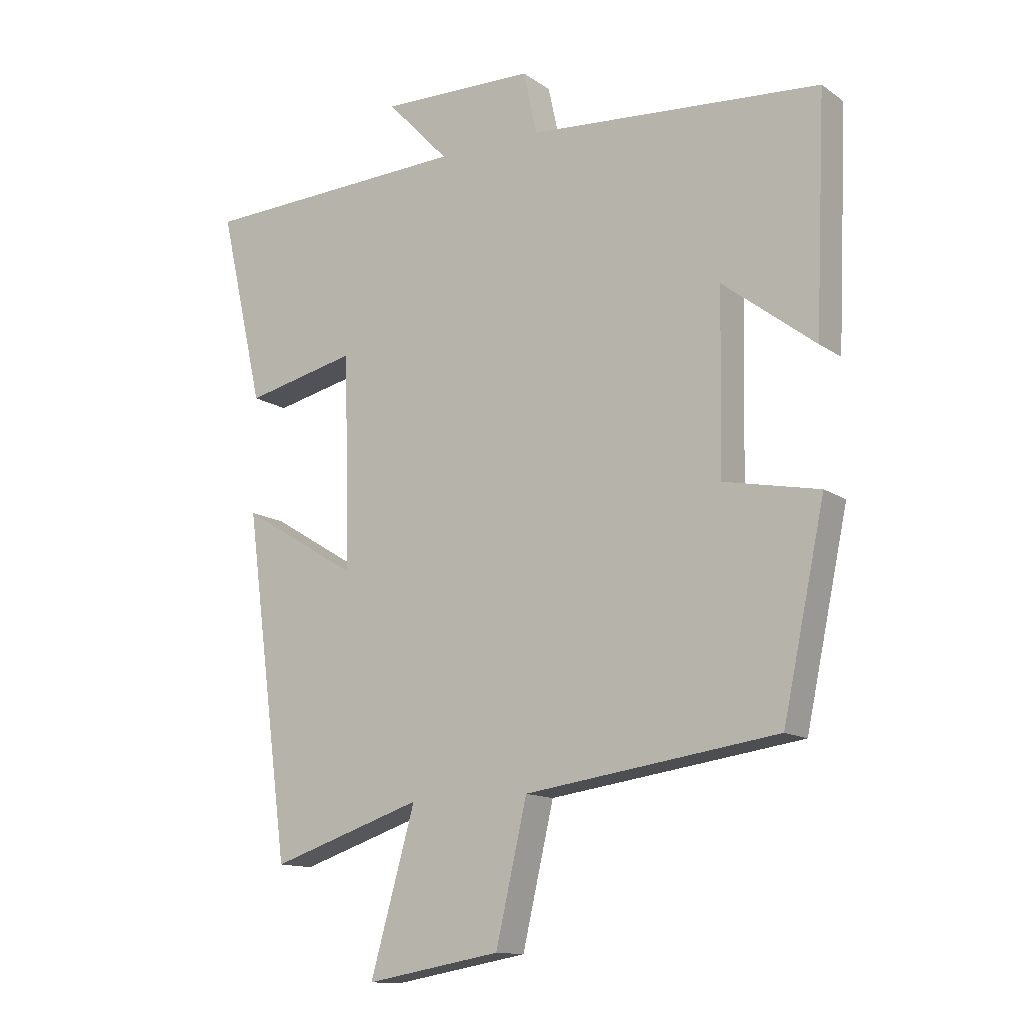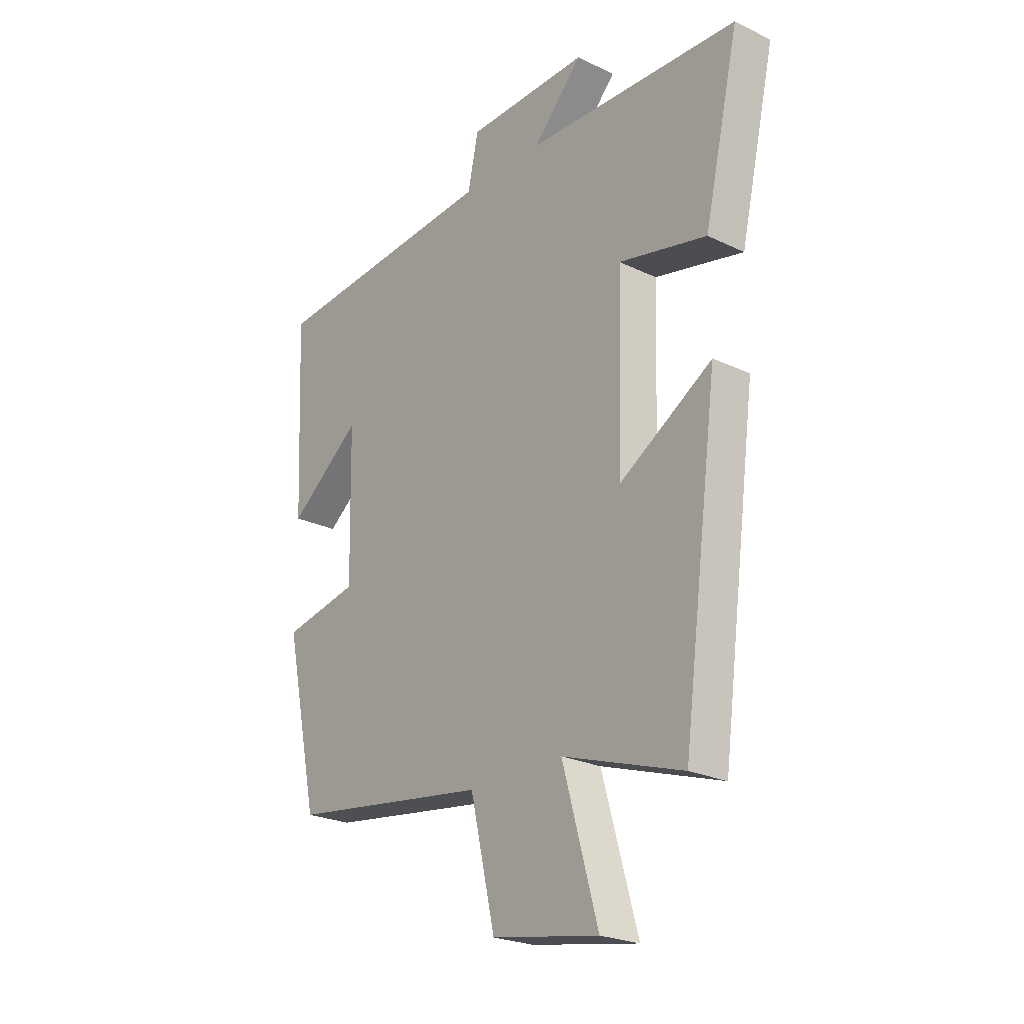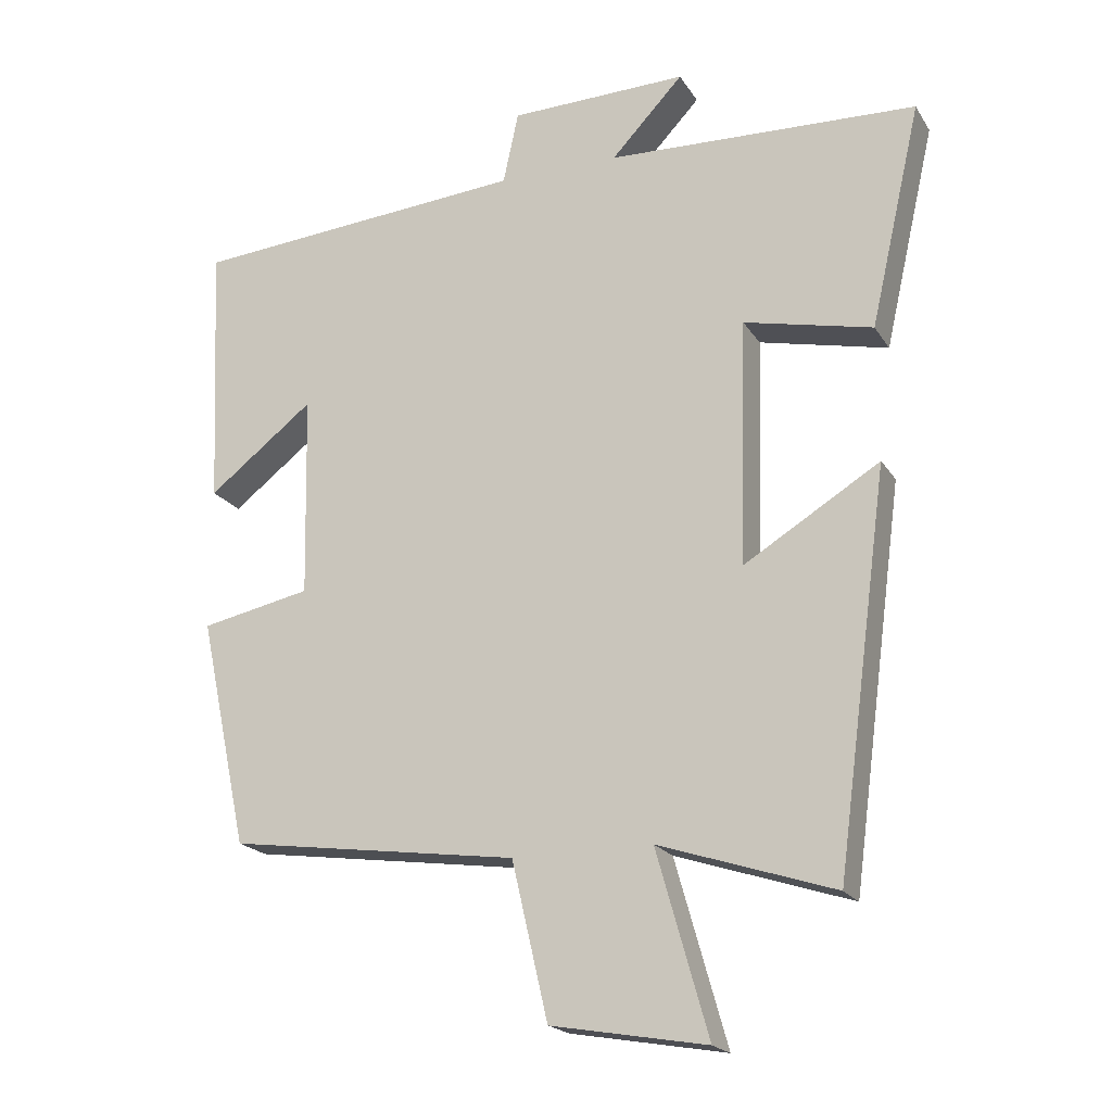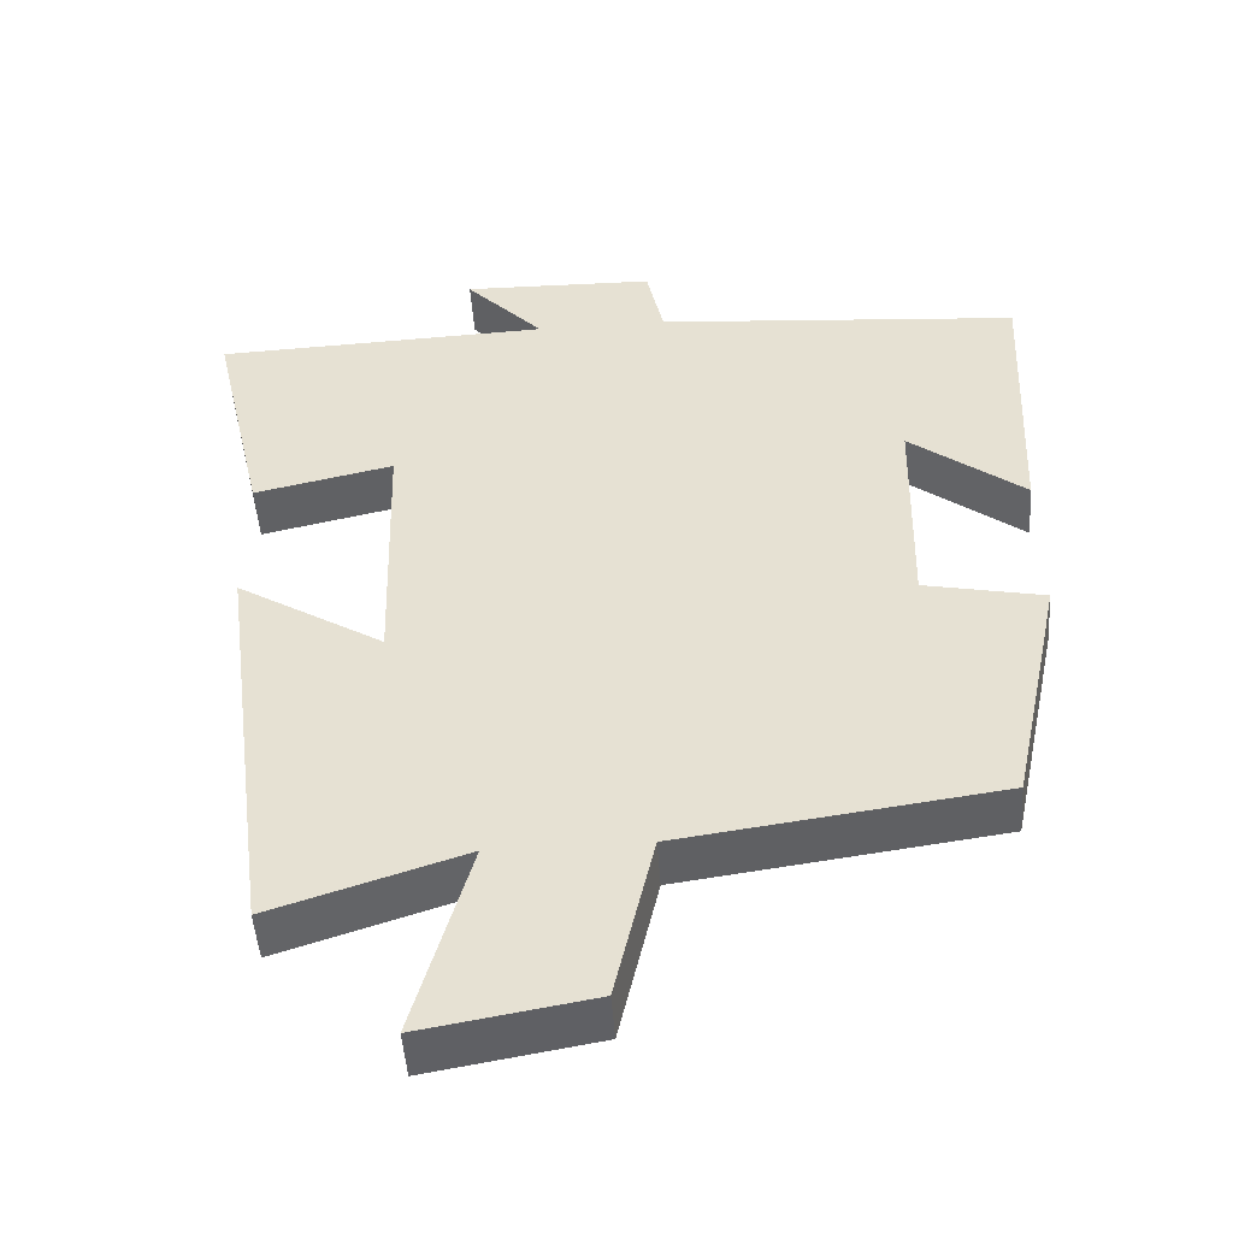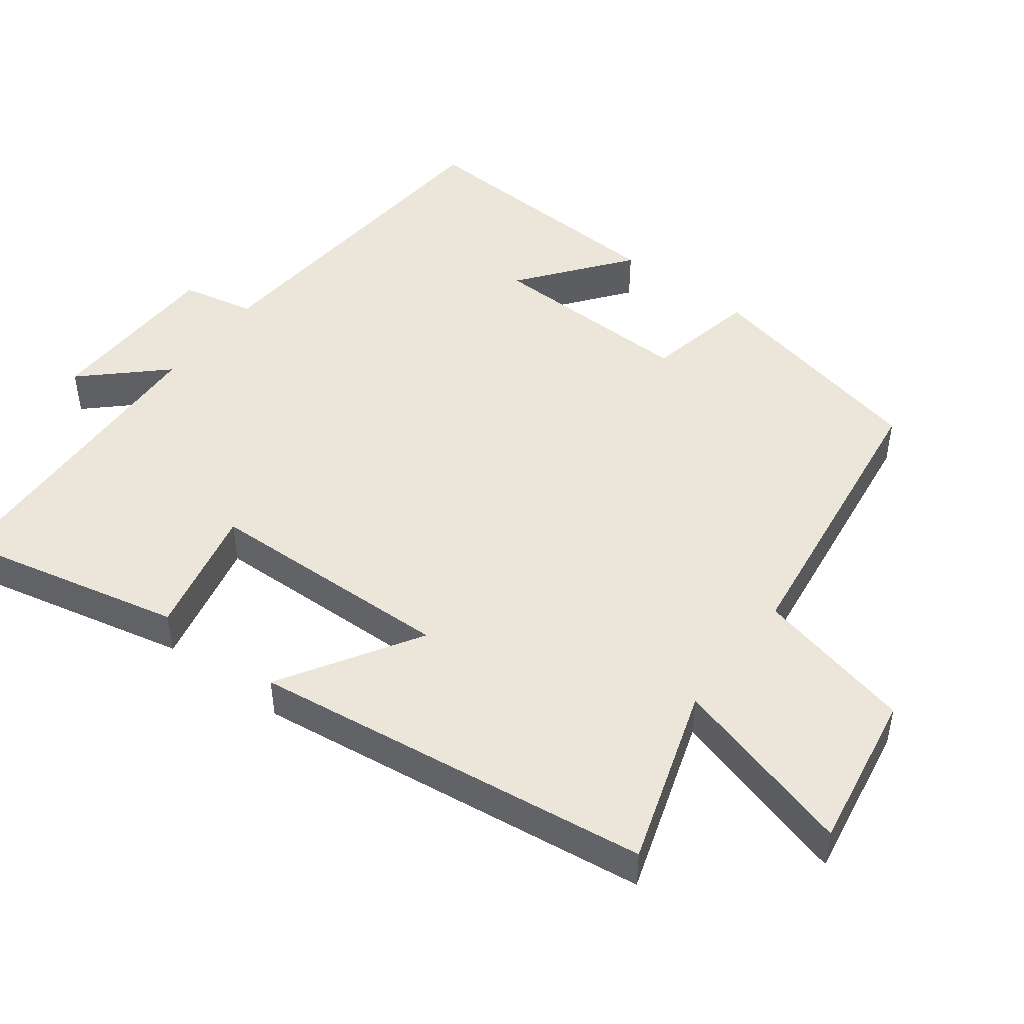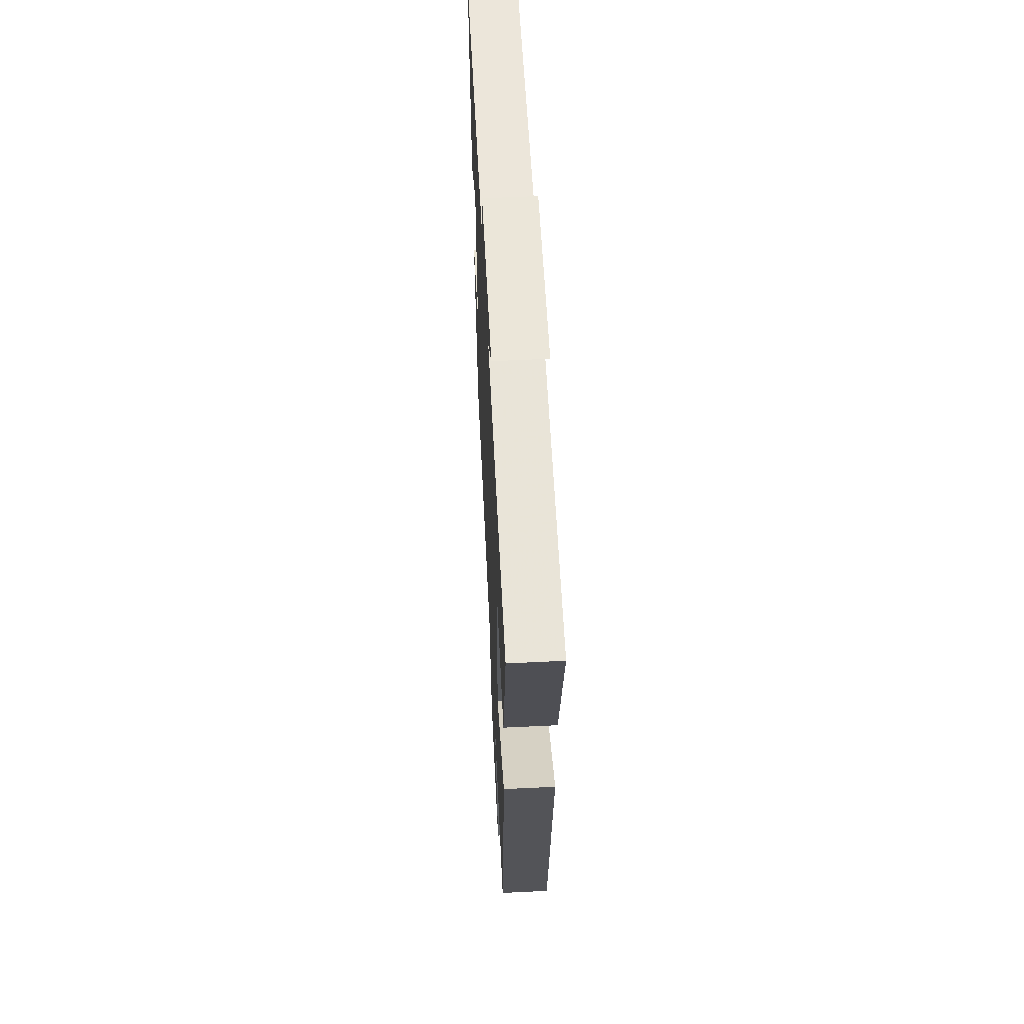
<metadata>
{"format":"obj","ext":"obj","renderer":"f3d","projection":"perspective","resolution":1024,"background":"white","views":[{"elev":-13.1,"azim":-146.3,"up":"+Z"},{"elev":-23.9,"azim":51.2,"up":"+Z"},{"elev":-19.8,"azim":23.1,"up":"+Z"},{"elev":-48.9,"azim":-176.0,"up":"+Z"},{"elev":47.6,"azim":127.2,"up":"+Y"},{"elev":58.6,"azim":87.1,"up":"+Z"}]}
</metadata>
<code>
v -0.517 0.07 0.462
v -0.04 0.07 0.5
v -0.018 0.07 0.602
v 0.234 0.07 0.608
v 0.132 0.07 0.5
v 0.572 0.07 0.483
v 0.5 0.07 0.167
v 0.318 0.07 0.208
v 0.308 0.07 -0.14
v 0.5 0.07 -0.023
v 0.426 0.07 -0.581
v 0.178 0.07 -0.5
v 0.251 0.07 -0.759
v 0.031 0.07 -0.721
v -0.02 0.07 -0.5
v -0.431 0.07 -0.443
v -0.5 0.07 -0.119
v -0.344 0.07 -0.087
v -0.35 0.07 0.201
v -0.5 0.07 0.085
v -0.517 0 0.462
v -0.04 0 0.5
v -0.018 0 0.602
v 0.234 0 0.608
v 0.132 0 0.5
v 0.572 0 0.483
v 0.5 0 0.167
v 0.318 0 0.208
v 0.308 0 -0.14
v 0.5 0 -0.023
v 0.426 0 -0.581
v 0.178 0 -0.5
v 0.251 0 -0.759
v 0.031 0 -0.721
v -0.02 0 -0.5
v -0.431 0 -0.443
v -0.5 0 -0.119
v -0.344 0 -0.087
v -0.35 0 0.201
v -0.5 0 0.085
f 19 20 1 2
f 18 19 2
f 15 16 17 18
f 15 18 2
f 12 13 14 15
f 12 15 2 3
f 9 10 11 12
f 8 9 12 3
f 5 6 7 8
f 5 8 3
f 3 4 5
f 22 21 40 39
f 22 39 38
f 38 37 36 35
f 22 38 35
f 35 34 33 32
f 23 22 35 32
f 32 31 30 29
f 23 32 29 28
f 28 27 26 25
f 23 28 25
f 25 24 23
f 1 21 22 2
f 2 22 23 3
f 3 23 24 4
f 4 24 25 5
f 5 25 26 6
f 6 26 27 7
f 7 27 28 8
f 8 28 29 9
f 9 29 30 10
f 10 30 31 11
f 11 31 32 12
f 12 32 33 13
f 13 33 34 14
f 14 34 35 15
f 15 35 36 16
f 16 36 37 17
f 17 37 38 18
f 18 38 39 19
f 19 39 40 20
f 20 40 21 1

</code>
